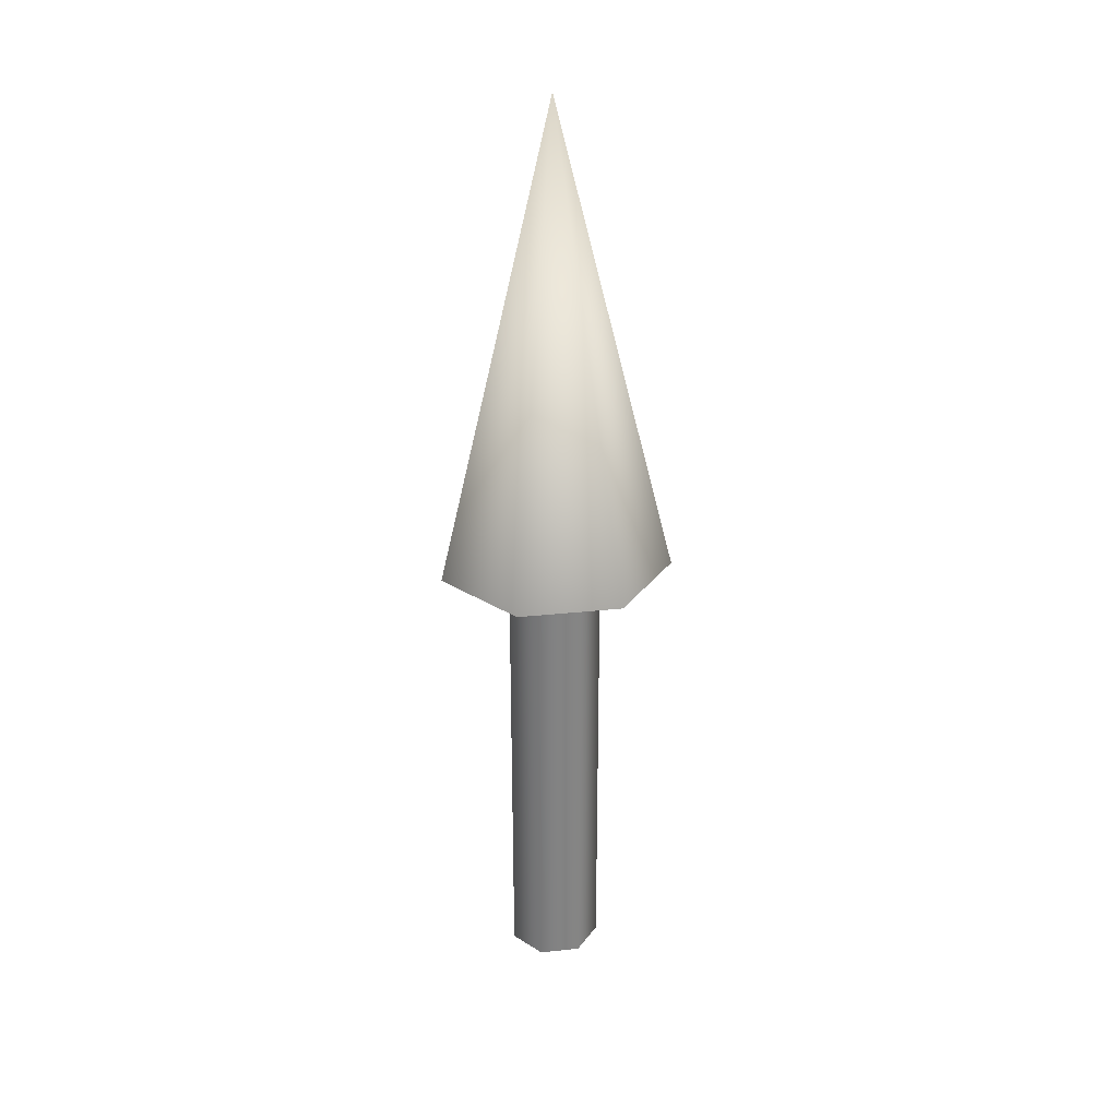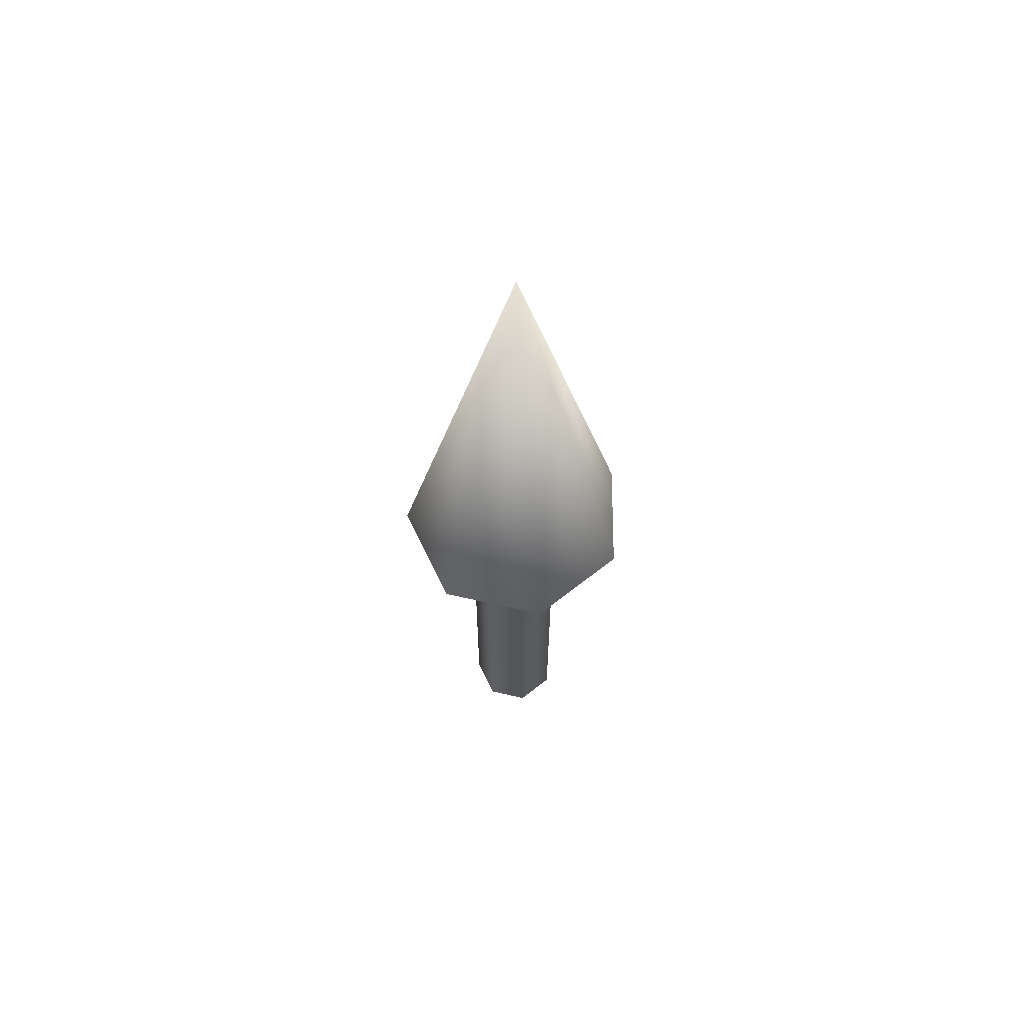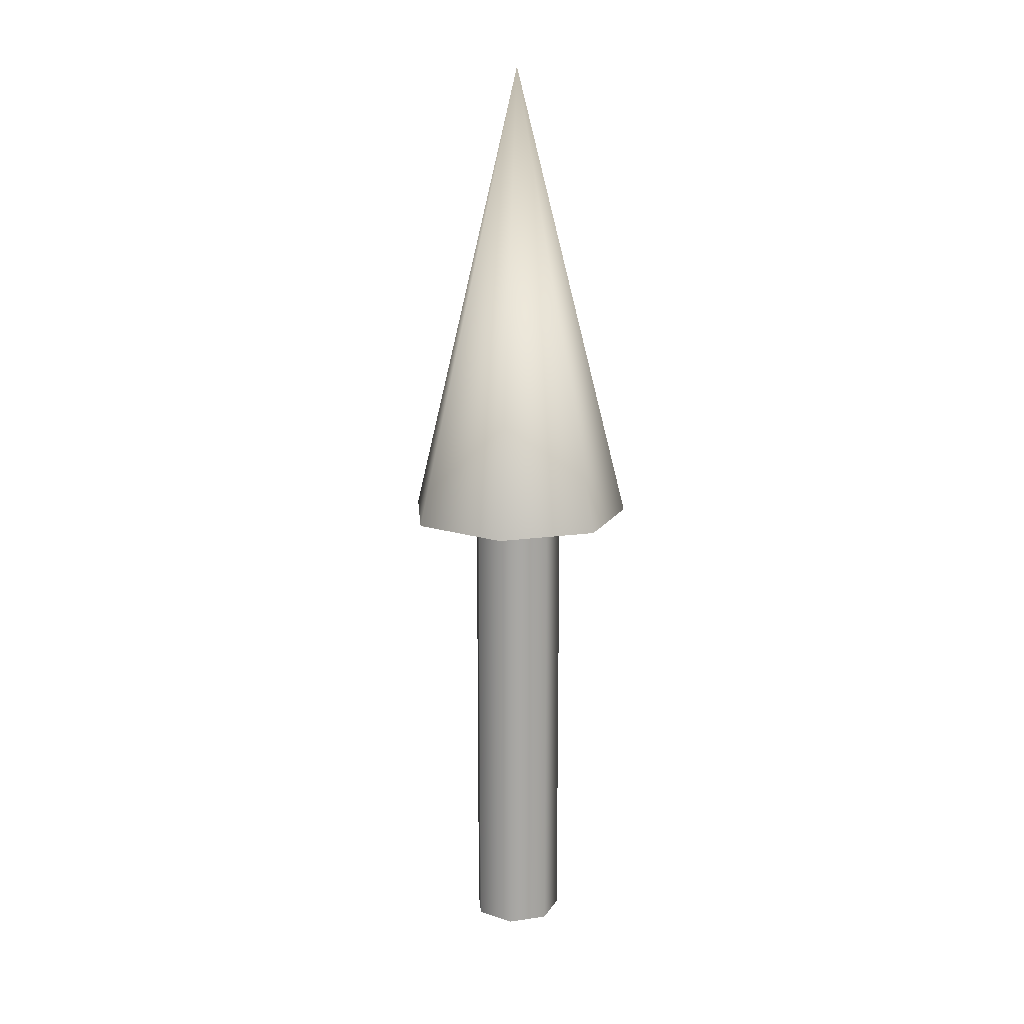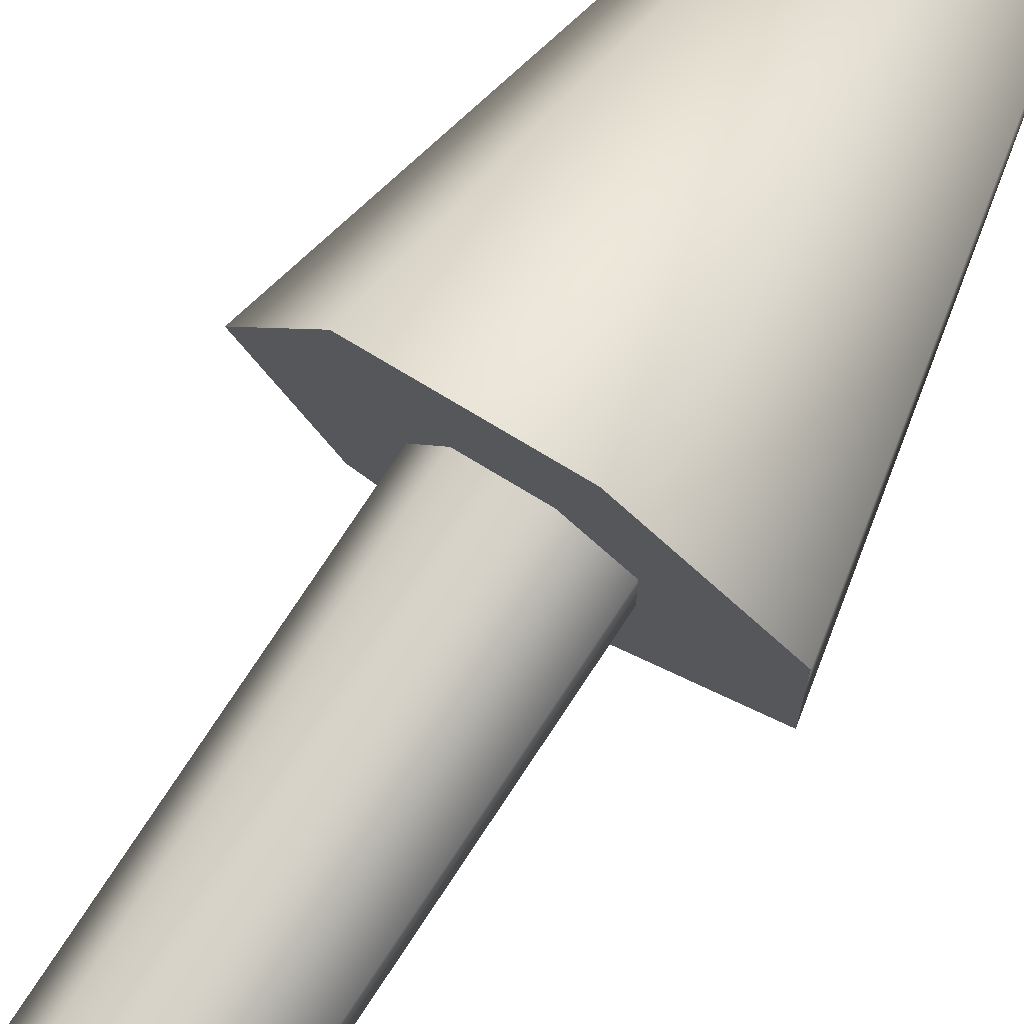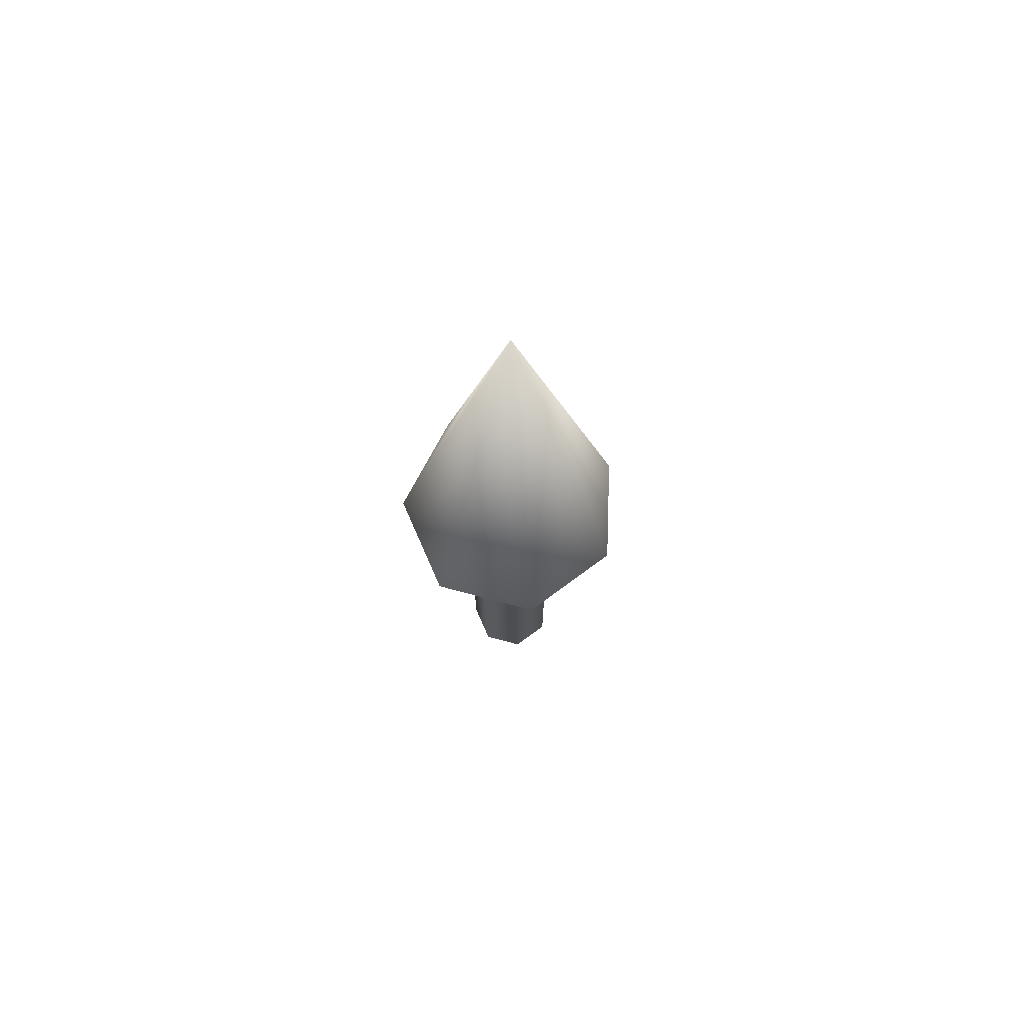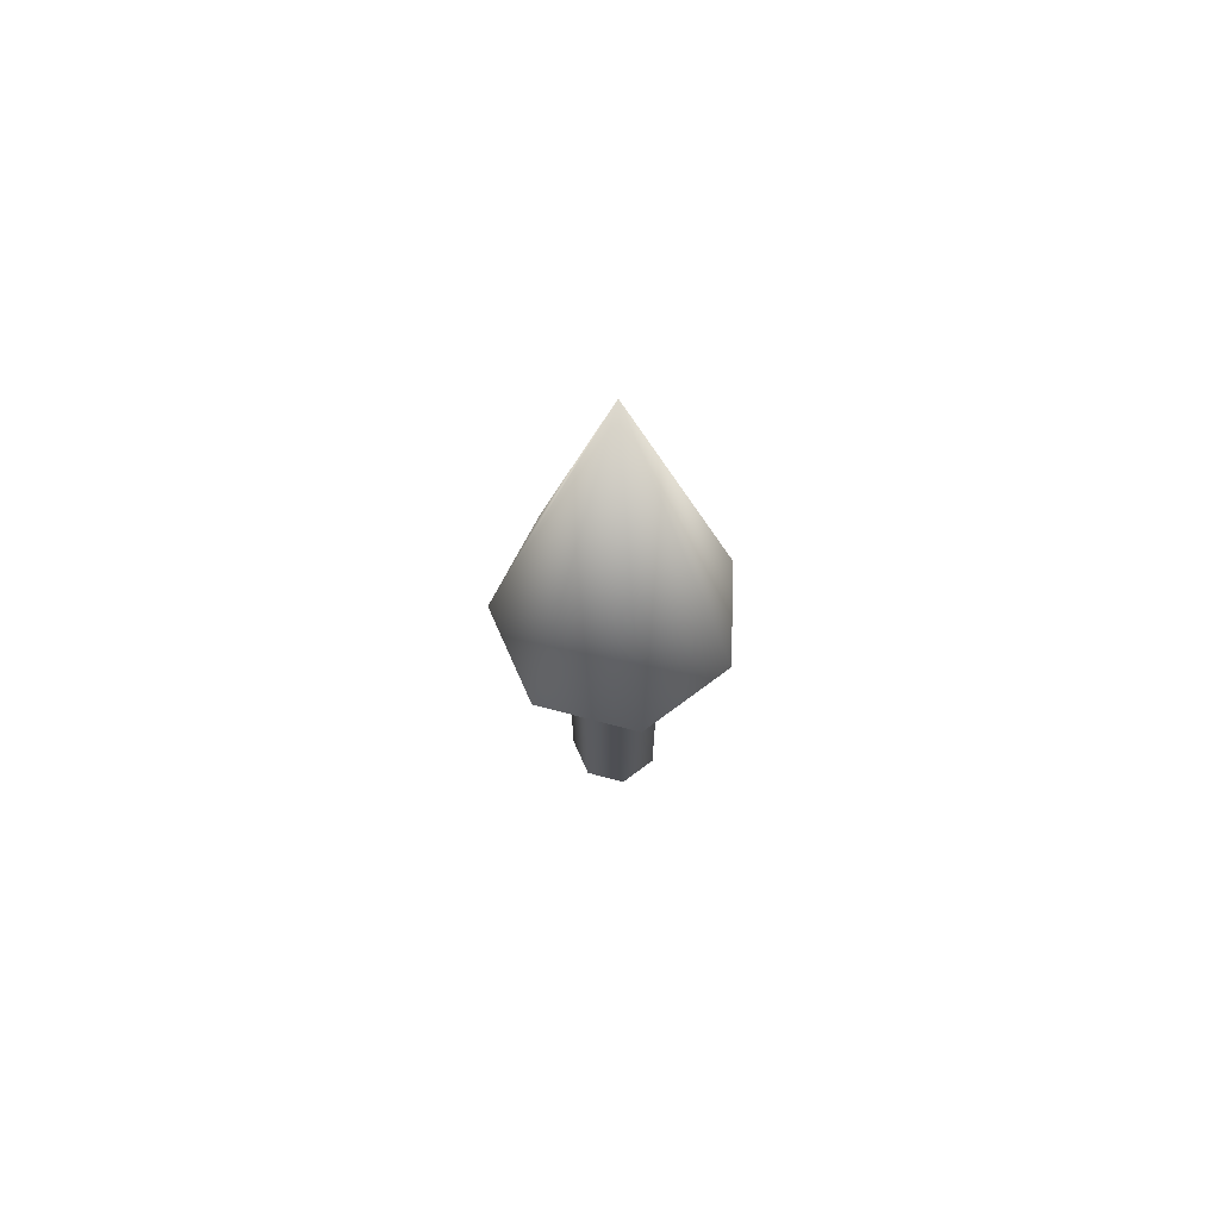
<metadata>
{"format":"obj","ext":"obj","renderer":"f3d","projection":"perspective","resolution":1024,"background":"white","views":[{"elev":29.4,"azim":3.9,"up":"+Z"},{"elev":64.9,"azim":-128.5,"up":"+Z"},{"elev":15.3,"azim":150.0,"up":"+Z"},{"elev":77.5,"azim":-146.5,"up":"+Y"},{"elev":72.9,"azim":79.2,"up":"+Z"},{"elev":71.6,"azim":-178.2,"up":"+Z"}]}
</metadata>
<code>
v 0.05 0 0
v 0.03117 0.03909 0
v -0.01113 0.04875 0
v -0.04505 0.02169 0
v -0.04505 -0.02169 0
v -0.01113 -0.04875 0
v 0.03117 -0.03909 0
v 0.05 0 0
v 0.03117 0.03909 0
v -0.01113 0.04875 0
v -0.04505 0.02169 0
v -0.04505 -0.02169 0
v -0.01113 -0.04875 0
v 0.03117 -0.03909 0
v 0.05 0 0.5
v 0.03117 0.03909 0.5
v -0.01113 0.04875 0.5
v -0.04505 0.02169 0.5
v -0.04505 -0.02169 0.5
v -0.01113 -0.04875 0.5
v 0.03117 -0.03909 0.5
v 0.05 0 0.5
v 0.03117 0.03909 0.5
v -0.01113 0.04875 0.5
v -0.04505 0.02169 0.5
v -0.04505 -0.02169 0.5
v -0.01113 -0.04875 0.5
v 0.03117 -0.03909 0.5
v 0.125 0 0.5
v 0.07794 0.09773 0.5
v -0.02781 0.1219 0.5
v -0.1126 0.05423 0.5
v -0.1126 -0.05423 0.5
v -0.02781 -0.1219 0.5
v 0.07794 -0.09773 0.5
v 0 0 1
v 0.125 0 0.5
v 0.07794 0.09773 0.5
v -0.02781 0.1219 0.5
v -0.1126 0.05423 0.5
v -0.1126 -0.05423 0.5
v -0.02781 -0.1219 0.5
v 0.07794 -0.09773 0.5
f 1 3 2
f 1 4 3
f 1 5 4
f 1 6 5
f 1 7 6
f 8 16 15
f 8 9 16
f 9 17 16
f 9 10 17
f 10 18 17
f 10 11 18
f 11 19 18
f 11 12 19
f 12 20 19
f 12 13 20
f 13 21 20
f 13 14 21
f 14 15 21
f 14 8 15
f 22 30 29
f 22 23 30
f 23 31 30
f 23 24 31
f 24 32 31
f 24 25 32
f 25 33 32
f 25 26 33
f 26 34 33
f 26 27 34
f 27 35 34
f 27 28 35
f 28 29 35
f 28 22 29
f 36 37 38
f 36 38 39
f 36 39 40
f 36 40 41
f 36 41 42
f 36 42 43
f 36 43 37

</code>
